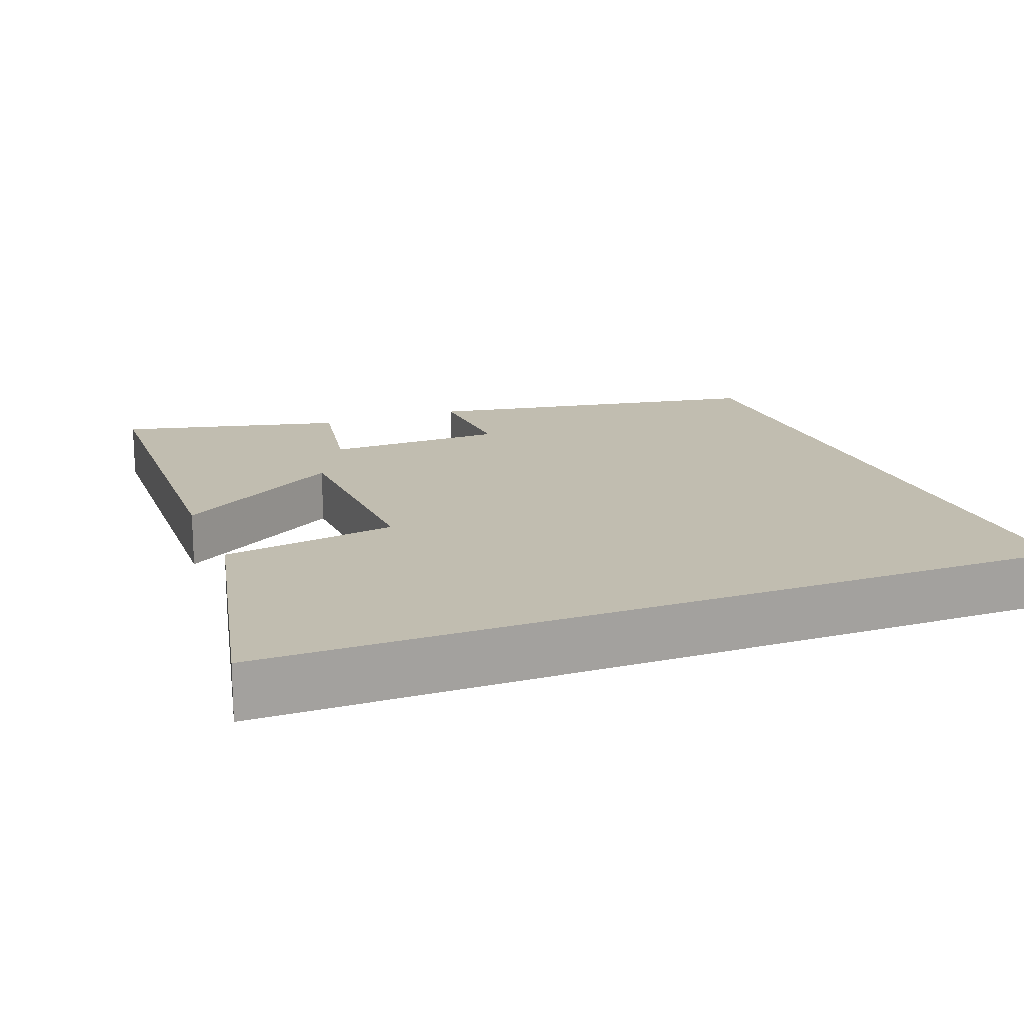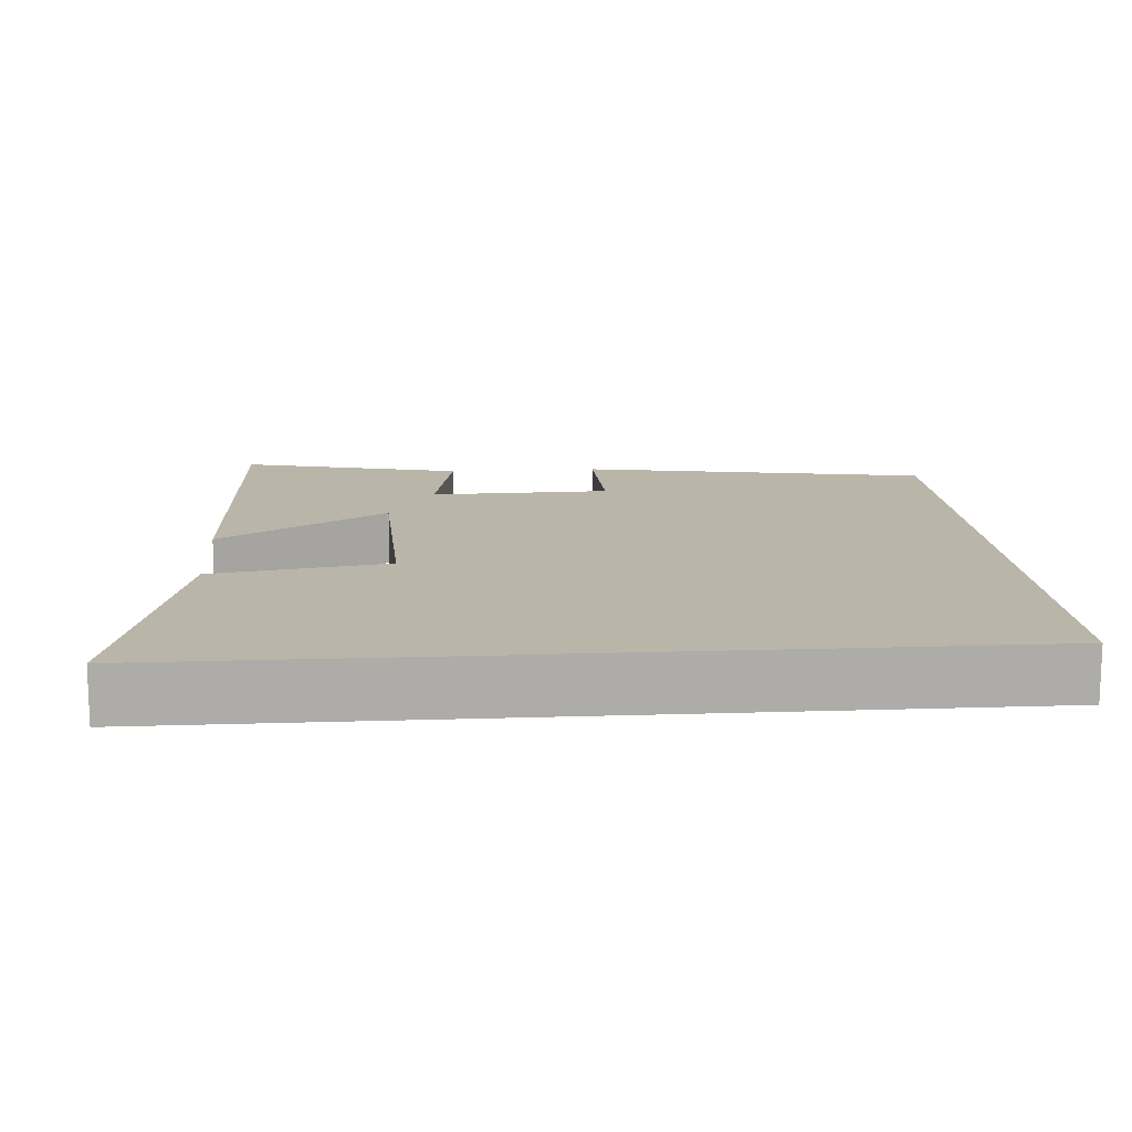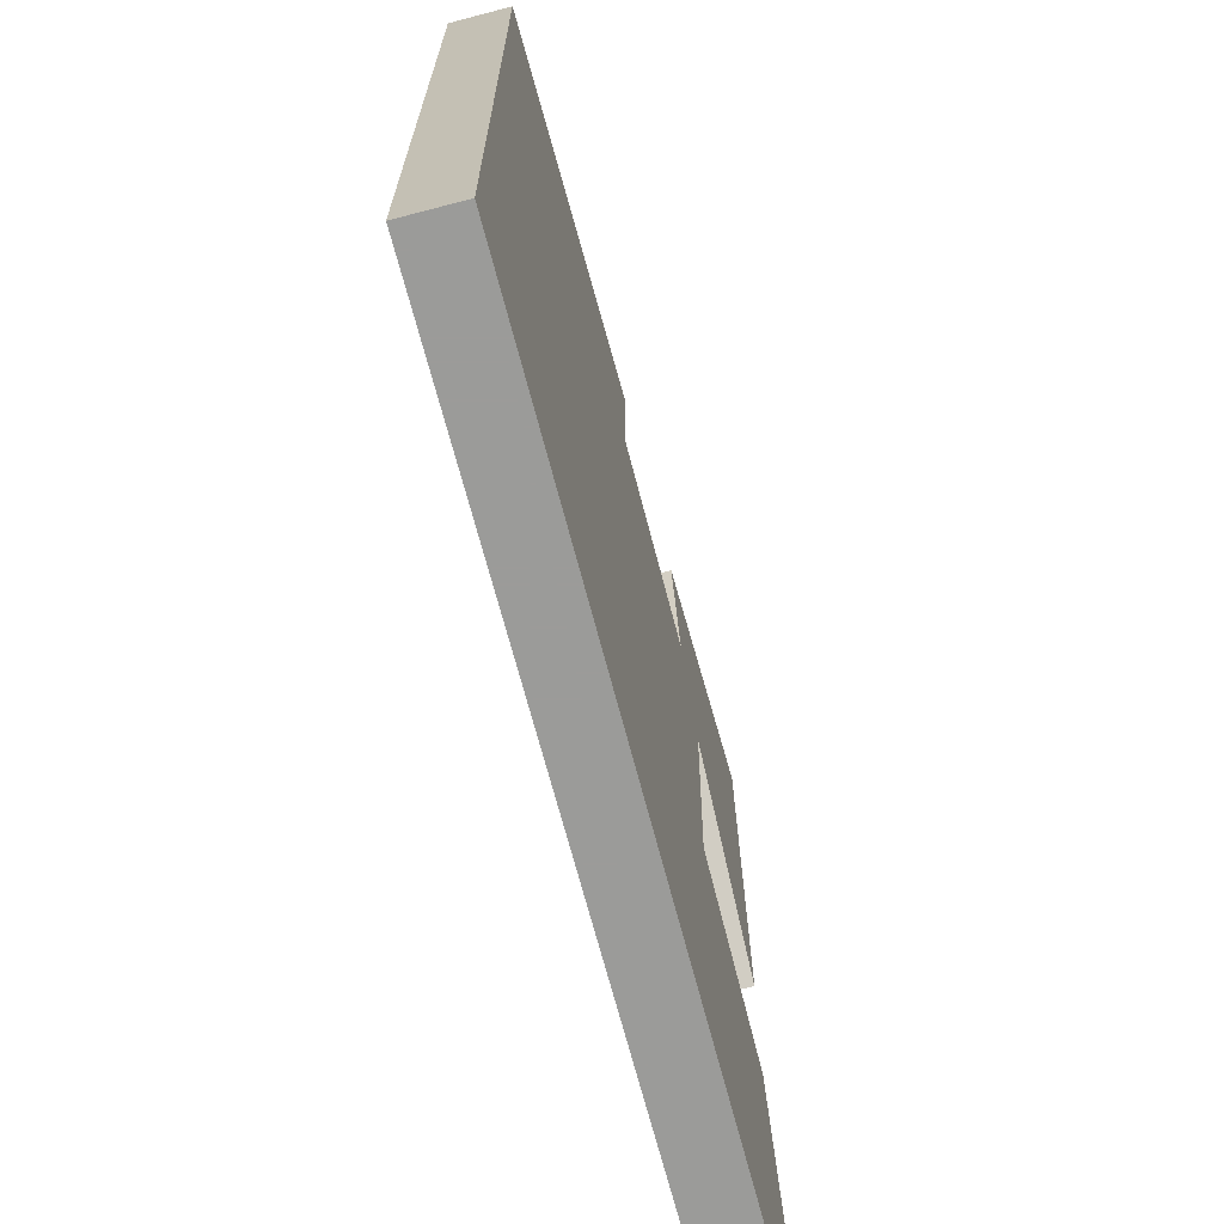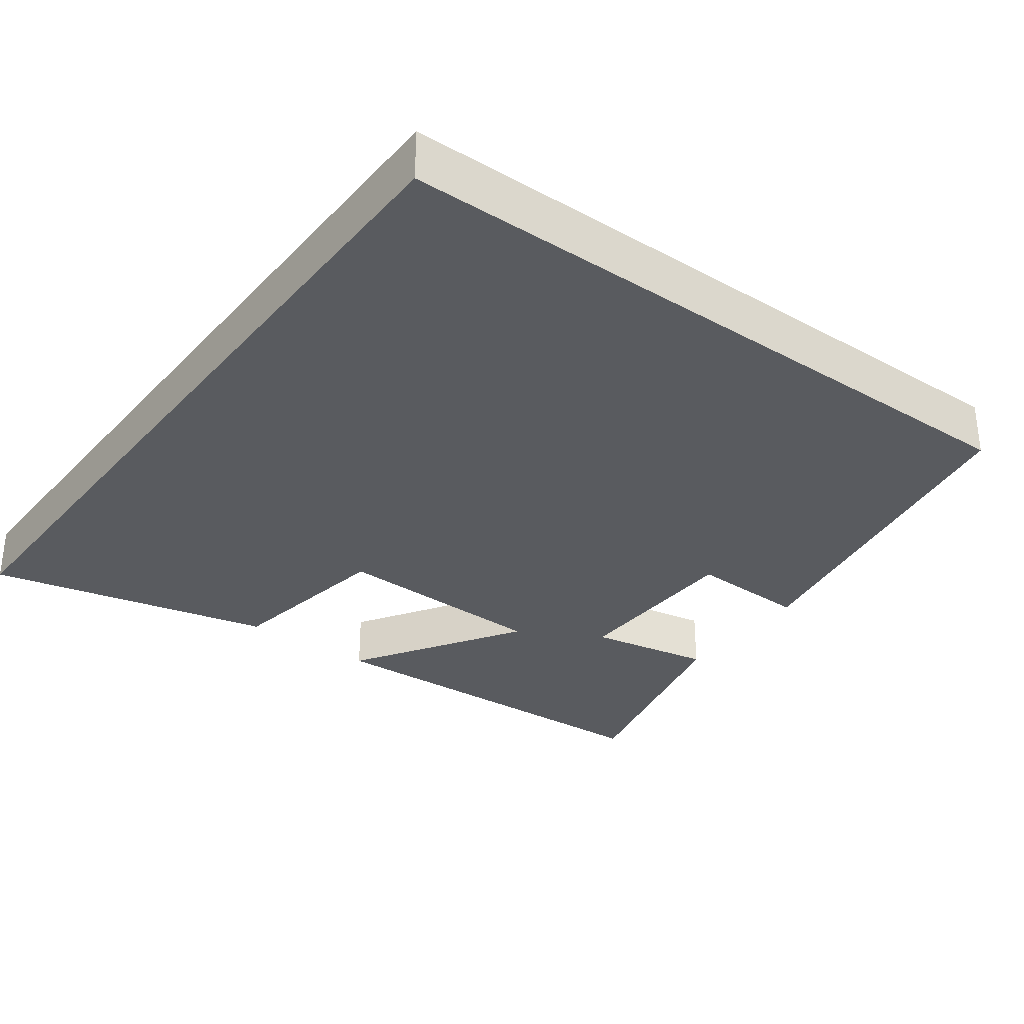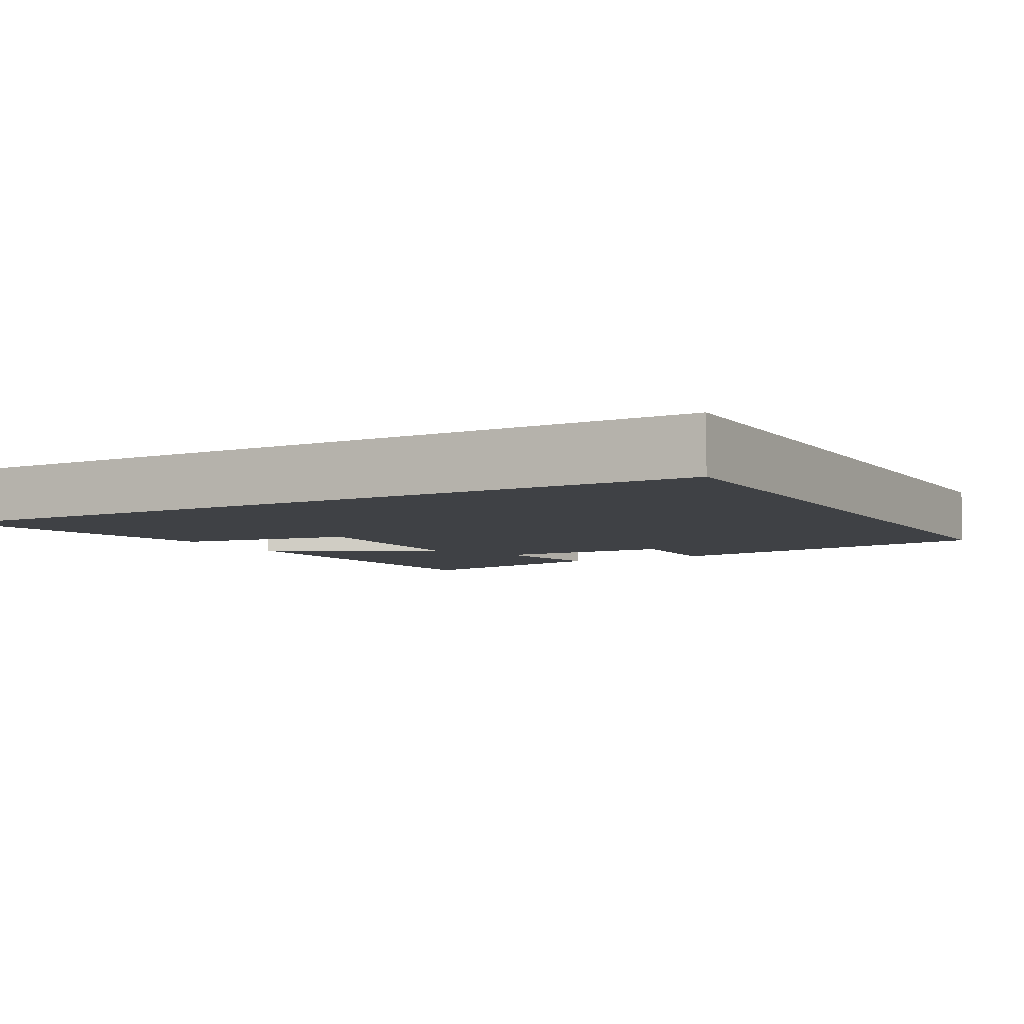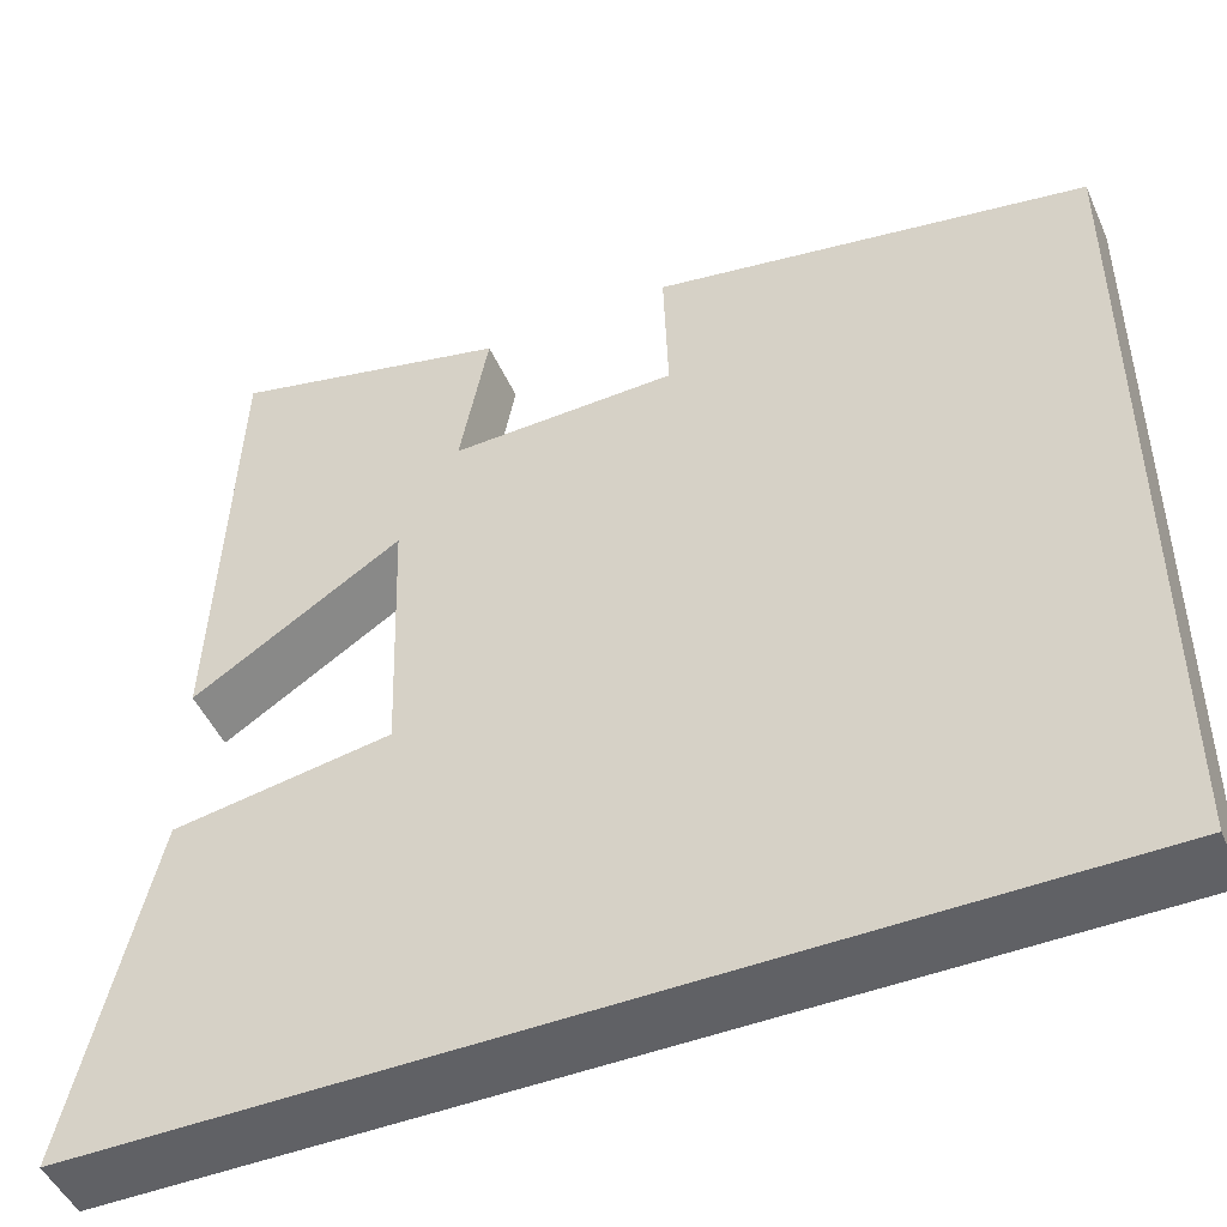
<metadata>
{"format":"obj","ext":"obj","renderer":"f3d","projection":"perspective","resolution":1024,"background":"white","views":[{"elev":16.7,"azim":158.6,"up":"+Y"},{"elev":13.7,"azim":175.8,"up":"+Y"},{"elev":-69.6,"azim":-75.3,"up":"+Z"},{"elev":-32.1,"azim":-126.5,"up":"+Y"},{"elev":-5.7,"azim":-150.6,"up":"+Y"},{"elev":-48.1,"azim":-156.6,"up":"+Z"}]}
</metadata>
<code>
v 0.587 0.07 -0.5
v -0.5 0.07 -0.5
v -0.5 0.07 0.416
v -0.03 0.07 0.5
v -0.035 0.07 0.34
v 0.209 0.07 0.334
v 0.178 0.07 0.5
v 0.48 0.07 0.574
v 0.5 0.07 0.073
v 0.273 0.07 0.217
v 0.263 0.07 -0.077
v 0.5 0.07 -0.115
v 0.587 0 -0.5
v -0.5 0 -0.5
v -0.5 0 0.416
v -0.03 0 0.5
v -0.035 0 0.34
v 0.209 0 0.334
v 0.178 0 0.5
v 0.48 0 0.574
v 0.5 0 0.073
v 0.273 0 0.217
v 0.263 0 -0.077
v 0.5 0 -0.115
f 11 12 1 2
f 10 11 2 3
f 7 8 9 10
f 6 7 10
f 5 6 10
f 5 10 3
f 3 4 5
f 14 13 24 23
f 15 14 23 22
f 22 21 20 19
f 22 19 18
f 22 18 17
f 15 22 17
f 17 16 15
f 1 13 14 2
f 2 14 15 3
f 3 15 16 4
f 4 16 17 5
f 5 17 18 6
f 6 18 19 7
f 7 19 20 8
f 8 20 21 9
f 9 21 22 10
f 10 22 23 11
f 11 23 24 12
f 12 24 13 1

</code>
